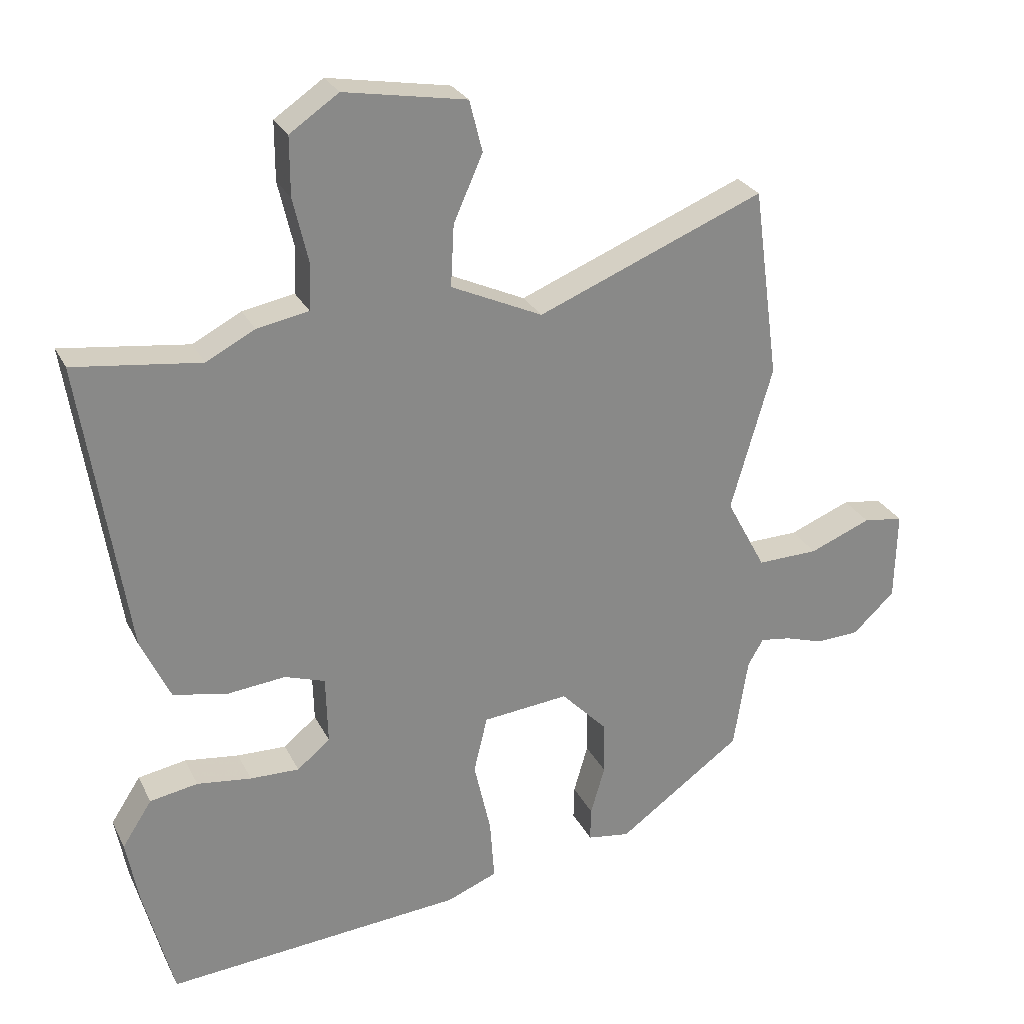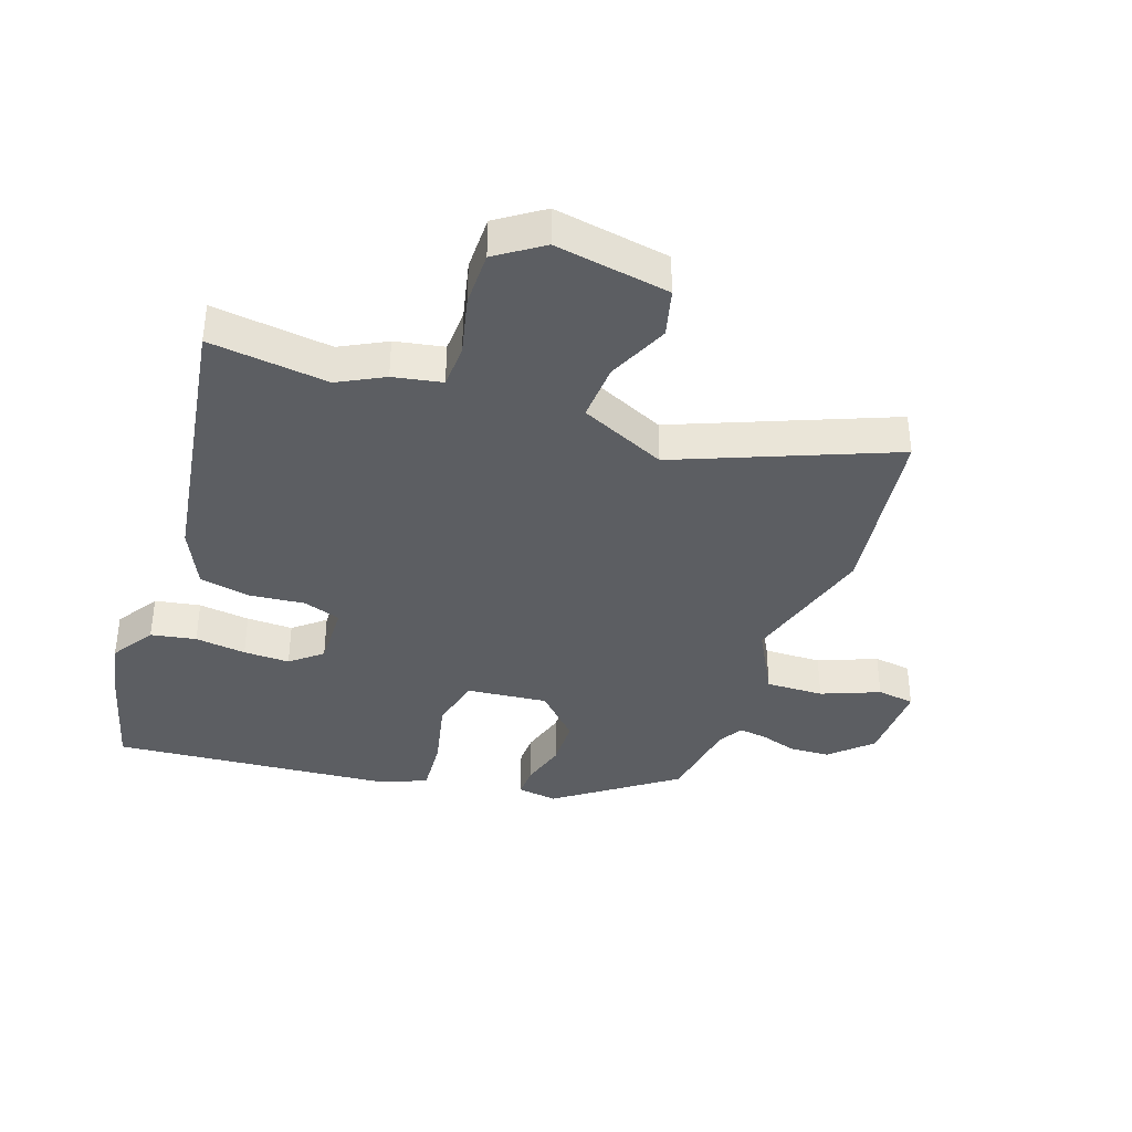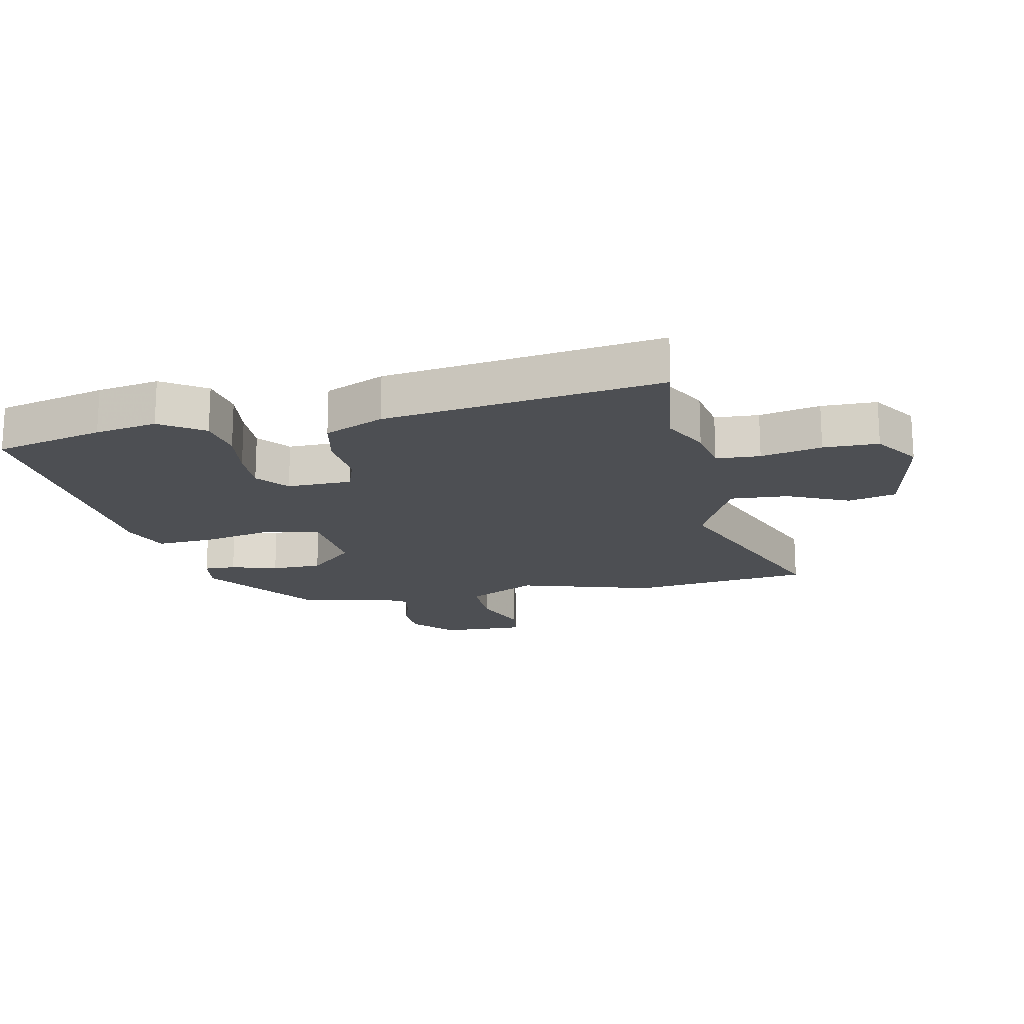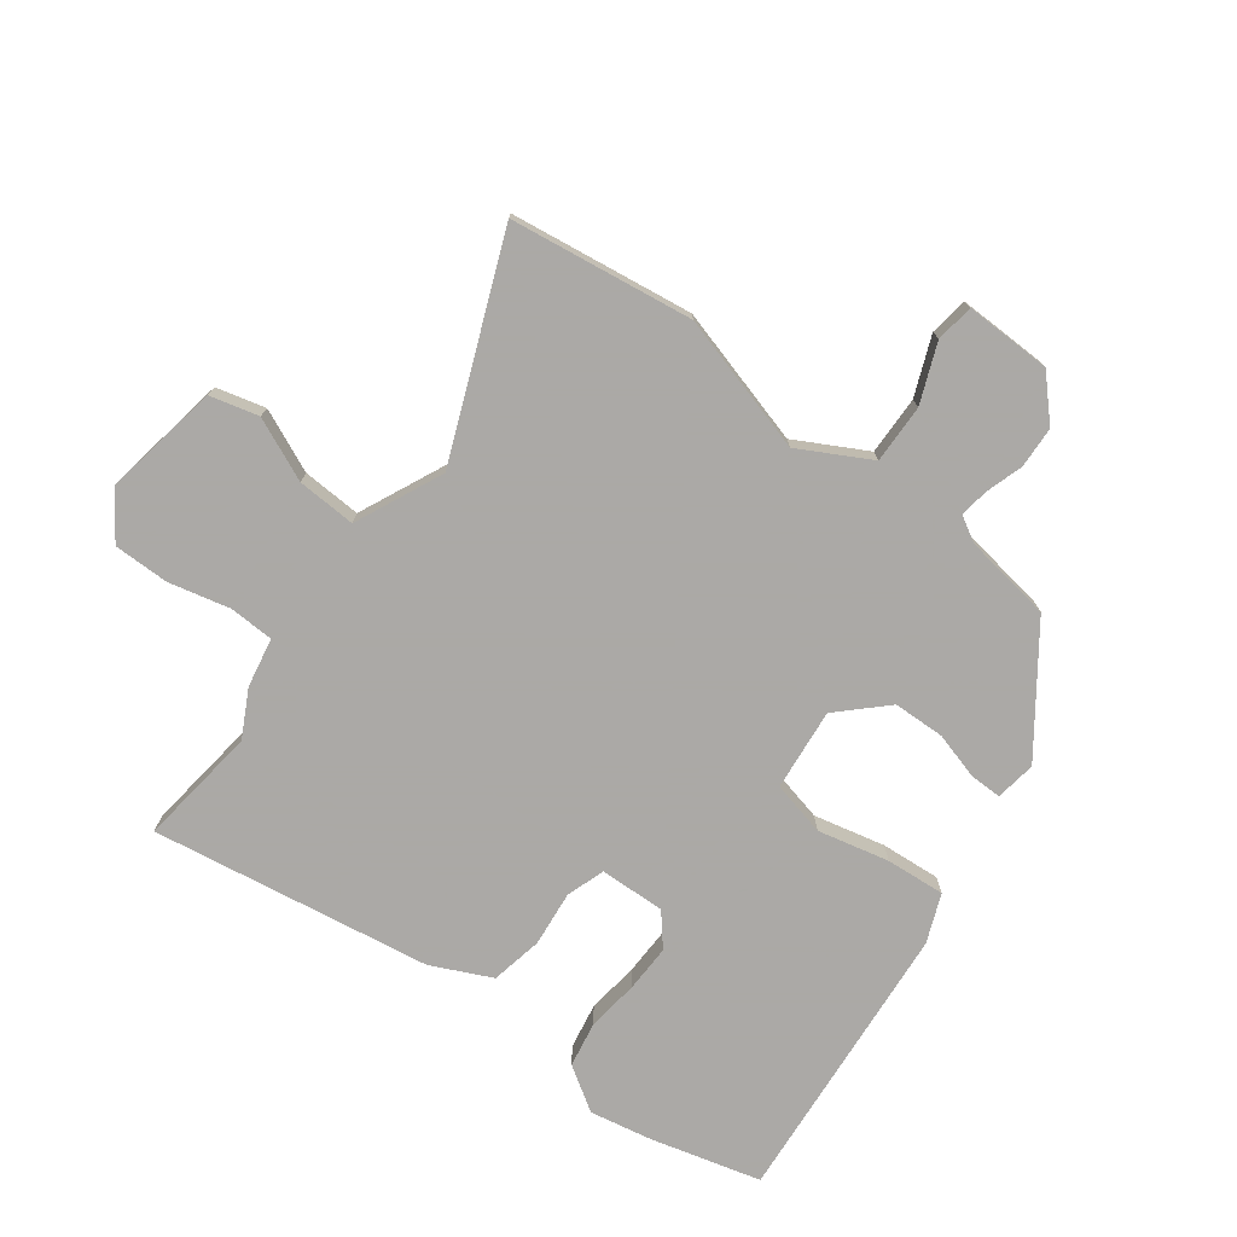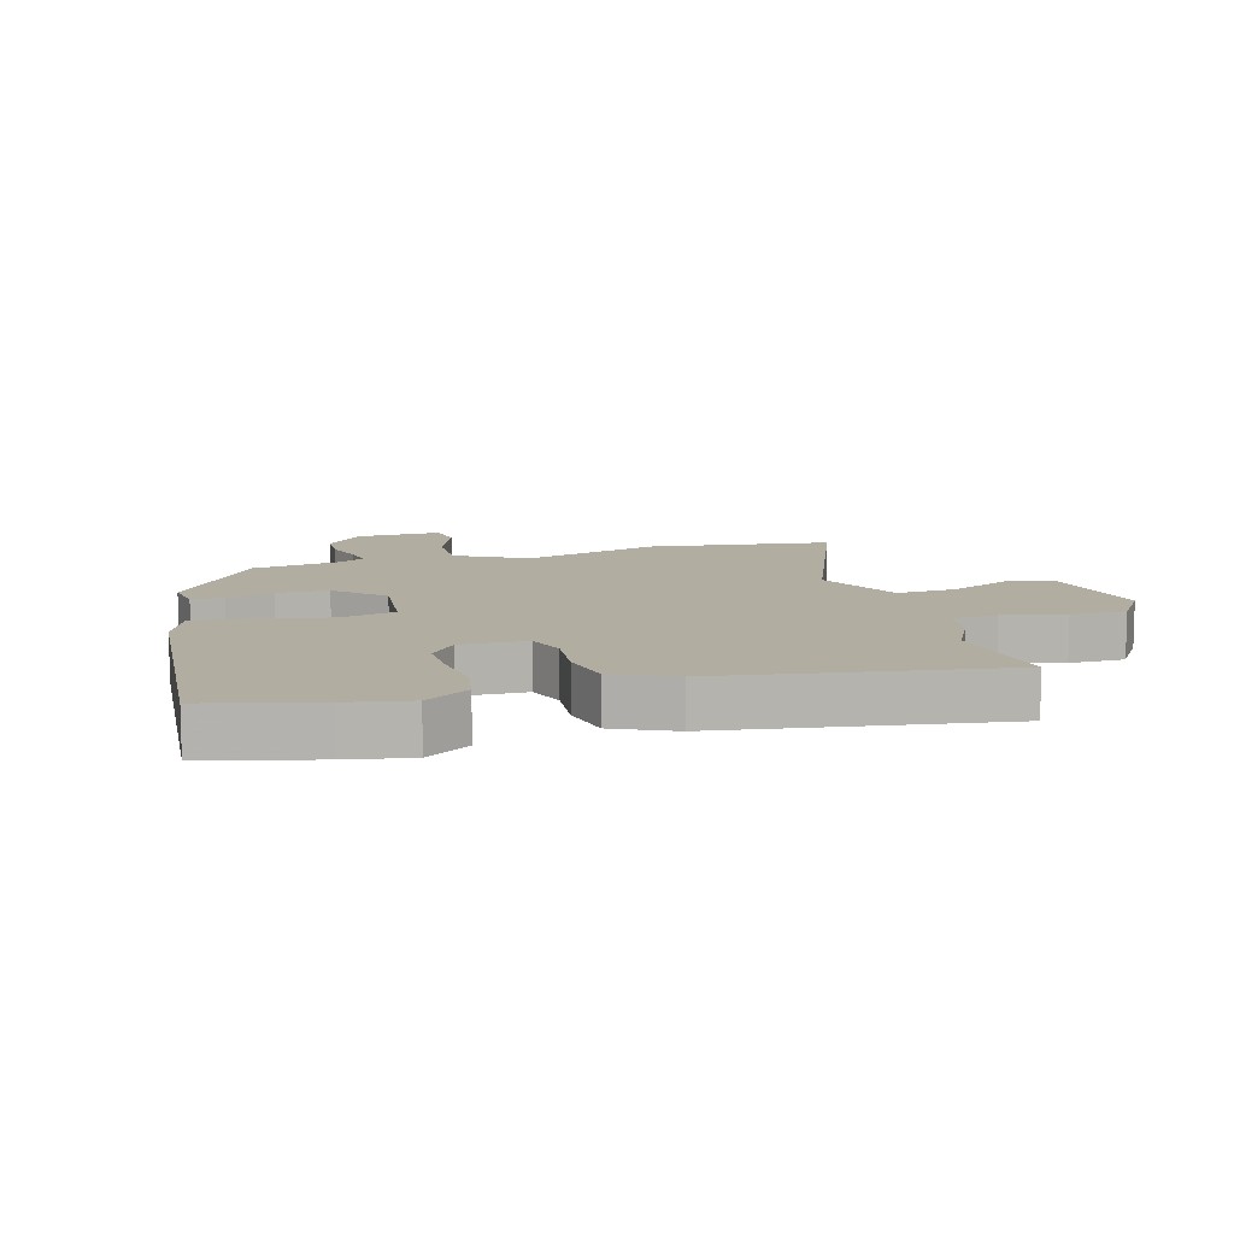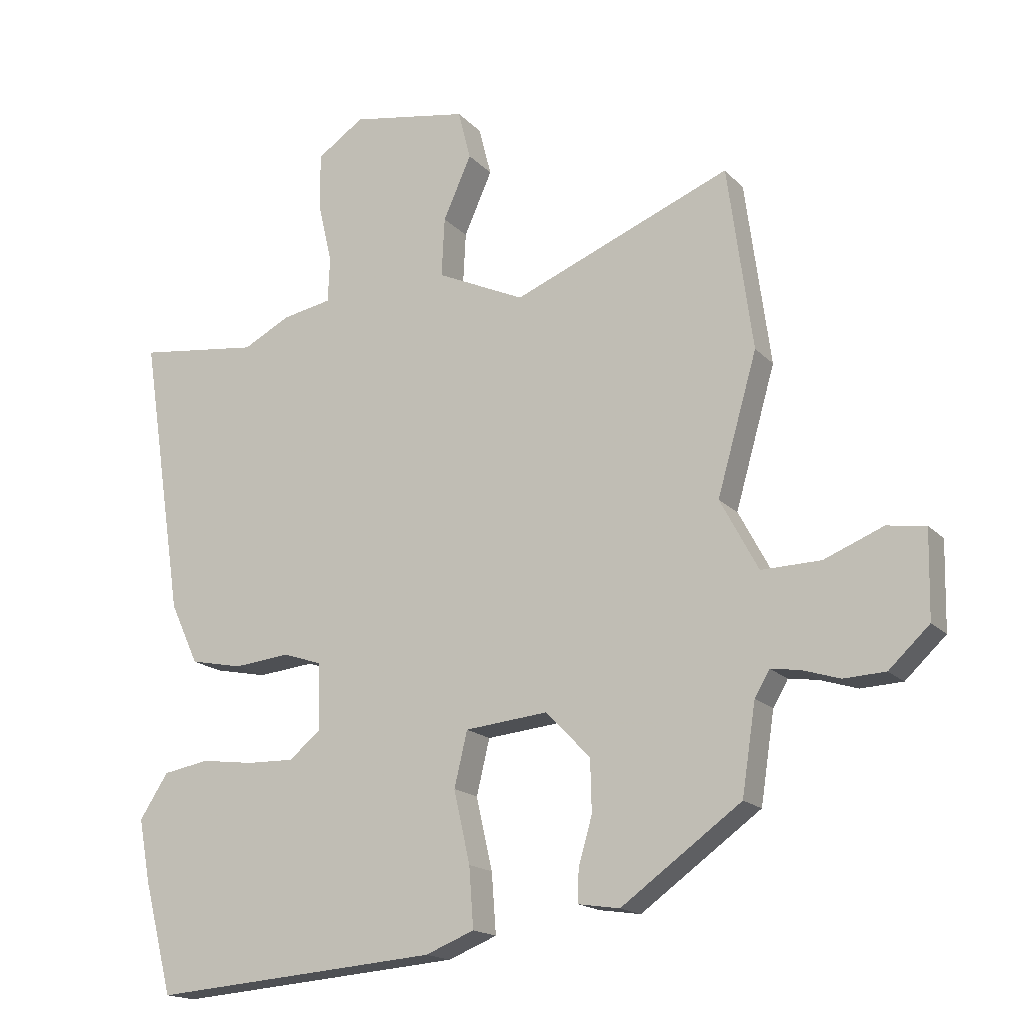
<metadata>
{"format":"obj","ext":"obj","renderer":"f3d","projection":"perspective","resolution":1024,"background":"white","views":[{"elev":27.1,"azim":-22.0,"up":"+Z"},{"elev":-37.6,"azim":-19.1,"up":"+Y"},{"elev":-17.7,"azim":-78.8,"up":"+Y"},{"elev":-75.5,"azim":53.4,"up":"+Y"},{"elev":10.4,"azim":-106.1,"up":"+Y"},{"elev":-16.9,"azim":27.8,"up":"+Z"}]}
</metadata>
<code>
v -0.57 0.07 0.509
v -0.375 0.07 0.484
v -0.3 0.07 0.523
v -0.22 0.07 0.538
v -0.217 0.07 0.61
v -0.24 0.07 0.709
v -0.24 0.07 0.799
v -0.165 0.07 0.85
v 0.023 0.07 0.817
v 0.043 0.07 0.738
v -0.002 0.07 0.637
v -0.007 0.07 0.542
v 0.134 0.07 0.477
v 0.484 0.07 0.618
v 0.524 0.07 0.323
v 0.46 0.07 0.1
v 0.521 0.07 -0.014
v 0.616 0.07 -0.012
v 0.711 0.07 0.026
v 0.773 0.07 0.017
v 0.77 0.07 -0.122
v 0.705 0.07 -0.183
v 0.638 0.07 -0.186
v 0.578 0.07 -0.167
v 0.531 0.07 -0.16
v 0.507 0.07 -0.201
v 0.485 0.07 -0.344
v 0.293 0.07 -0.482
v 0.227 0.07 -0.472
v 0.228 0.07 -0.42
v 0.25 0.07 -0.344
v 0.248 0.07 -0.261
v 0.177 0.07 -0.187
v 0.044 0.07 -0.2
v 0.023 0.07 -0.288
v 0.049 0.07 -0.403
v 0.056 0.07 -0.499
v -0.022 0.07 -0.53
v -0.483 0.07 -0.567
v -0.529 0.07 -0.389
v -0.548 0.07 -0.288
v -0.502 0.07 -0.217
v -0.428 0.07 -0.204
v -0.344 0.07 -0.215
v -0.268 0.07 -0.217
v -0.217 0.07 -0.175
v -0.22 0.07 -0.069
v -0.282 0.07 -0.048
v -0.372 0.07 -0.057
v -0.456 0.07 -0.04
v -0.501 0.07 0.057
v -0.57 0 0.509
v -0.375 0 0.484
v -0.3 0 0.523
v -0.22 0 0.538
v -0.217 0 0.61
v -0.24 0 0.709
v -0.24 0 0.799
v -0.165 0 0.85
v 0.023 0 0.817
v 0.043 0 0.738
v -0.002 0 0.637
v -0.007 0 0.542
v 0.134 0 0.477
v 0.484 0 0.618
v 0.524 0 0.323
v 0.46 0 0.1
v 0.521 0 -0.014
v 0.616 0 -0.012
v 0.711 0 0.026
v 0.773 0 0.017
v 0.77 0 -0.122
v 0.705 0 -0.183
v 0.638 0 -0.186
v 0.578 0 -0.167
v 0.531 0 -0.16
v 0.507 0 -0.201
v 0.485 0 -0.344
v 0.293 0 -0.482
v 0.227 0 -0.472
v 0.228 0 -0.42
v 0.25 0 -0.344
v 0.248 0 -0.261
v 0.177 0 -0.187
v 0.044 0 -0.2
v 0.023 0 -0.288
v 0.049 0 -0.403
v 0.056 0 -0.499
v -0.022 0 -0.53
v -0.483 0 -0.567
v -0.529 0 -0.389
v -0.548 0 -0.288
v -0.502 0 -0.217
v -0.428 0 -0.204
v -0.344 0 -0.215
v -0.268 0 -0.217
v -0.217 0 -0.175
v -0.22 0 -0.069
v -0.282 0 -0.048
v -0.372 0 -0.057
v -0.456 0 -0.04
v -0.501 0 0.057
f 51 1 2
f 50 51 2
f 49 50 2
f 48 49 2
f 2 3 4
f 48 2 4
f 47 48 4
f 46 47 4 5
f 42 43 44
f 41 42 44
f 40 41 44
f 39 40 44
f 38 39 44
f 37 38 44
f 36 37 44
f 35 36 44
f 35 44 45
f 34 35 45 46
f 29 30 31
f 28 29 31
f 27 28 31
f 26 27 31
f 25 26 31 32
f 22 23 24
f 21 22 24
f 20 21 24
f 19 20 24
f 18 19 24
f 17 18 24 25
f 25 32 33
f 17 25 33
f 16 17 33
f 33 34 46
f 16 33 46
f 15 16 46
f 14 15 46
f 13 14 46
f 9 10 11
f 8 9 11
f 7 8 11
f 6 7 11
f 5 6 11
f 12 13 46 5
f 5 11 12
f 53 52 102
f 53 102 101
f 53 101 100
f 53 100 99
f 55 54 53
f 55 53 99
f 55 99 98
f 56 55 98 97
f 95 94 93
f 95 93 92
f 95 92 91
f 95 91 90
f 95 90 89
f 95 89 88
f 95 88 87
f 95 87 86
f 96 95 86
f 97 96 86 85
f 82 81 80
f 82 80 79
f 82 79 78
f 82 78 77
f 83 82 77 76
f 75 74 73
f 75 73 72
f 75 72 71
f 75 71 70
f 75 70 69
f 76 75 69 68
f 84 83 76
f 84 76 68
f 84 68 67
f 97 85 84
f 97 84 67
f 97 67 66
f 97 66 65
f 97 65 64
f 62 61 60
f 62 60 59
f 62 59 58
f 62 58 57
f 62 57 56
f 56 97 64 63
f 63 62 56
f 1 52 53 2
f 2 53 54 3
f 3 54 55 4
f 4 55 56 5
f 5 56 57 6
f 6 57 58 7
f 7 58 59 8
f 8 59 60 9
f 9 60 61 10
f 10 61 62 11
f 11 62 63 12
f 12 63 64 13
f 13 64 65 14
f 14 65 66 15
f 15 66 67 16
f 16 67 68 17
f 17 68 69 18
f 18 69 70 19
f 19 70 71 20
f 20 71 72 21
f 21 72 73 22
f 22 73 74 23
f 23 74 75 24
f 24 75 76 25
f 25 76 77 26
f 26 77 78 27
f 27 78 79 28
f 28 79 80 29
f 29 80 81 30
f 30 81 82 31
f 31 82 83 32
f 32 83 84 33
f 33 84 85 34
f 34 85 86 35
f 35 86 87 36
f 36 87 88 37
f 37 88 89 38
f 38 89 90 39
f 39 90 91 40
f 40 91 92 41
f 41 92 93 42
f 42 93 94 43
f 43 94 95 44
f 44 95 96 45
f 45 96 97 46
f 46 97 98 47
f 47 98 99 48
f 48 99 100 49
f 49 100 101 50
f 50 101 102 51
f 51 102 52 1

</code>
